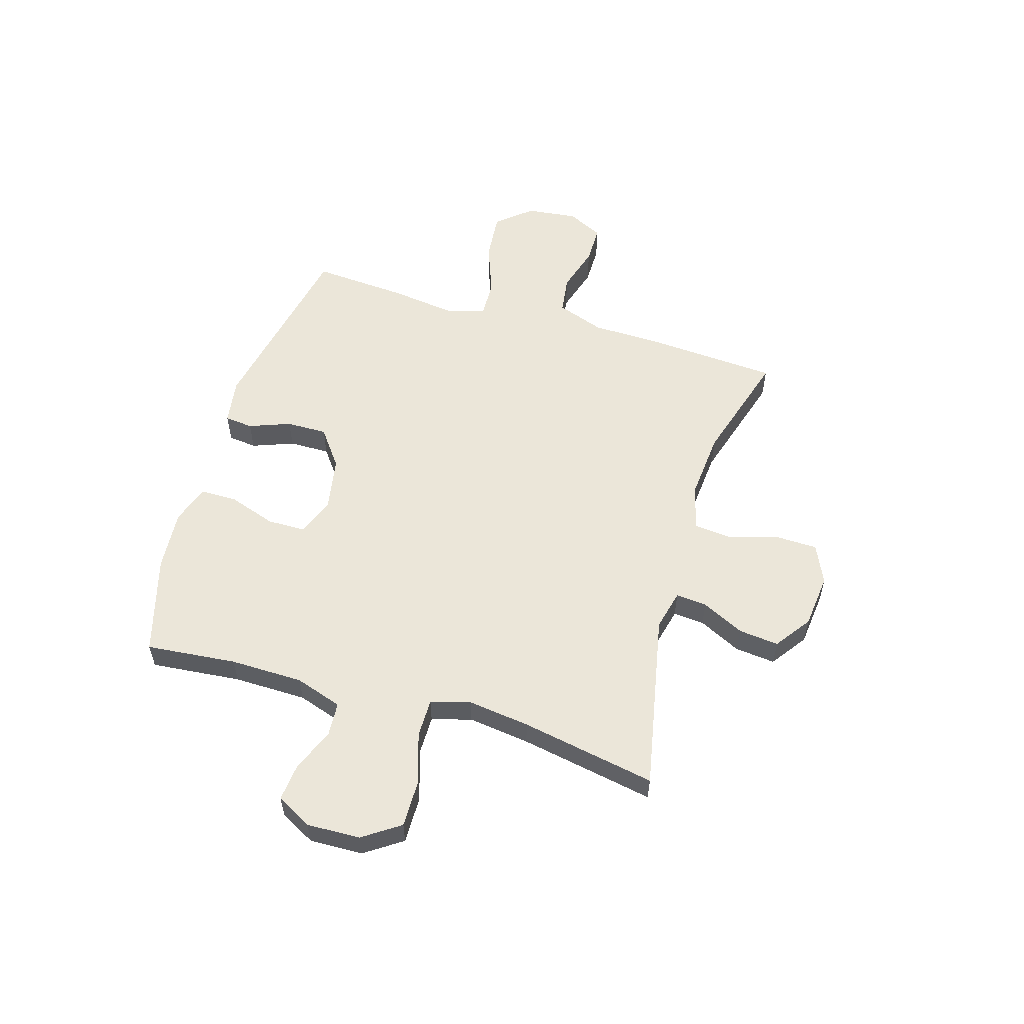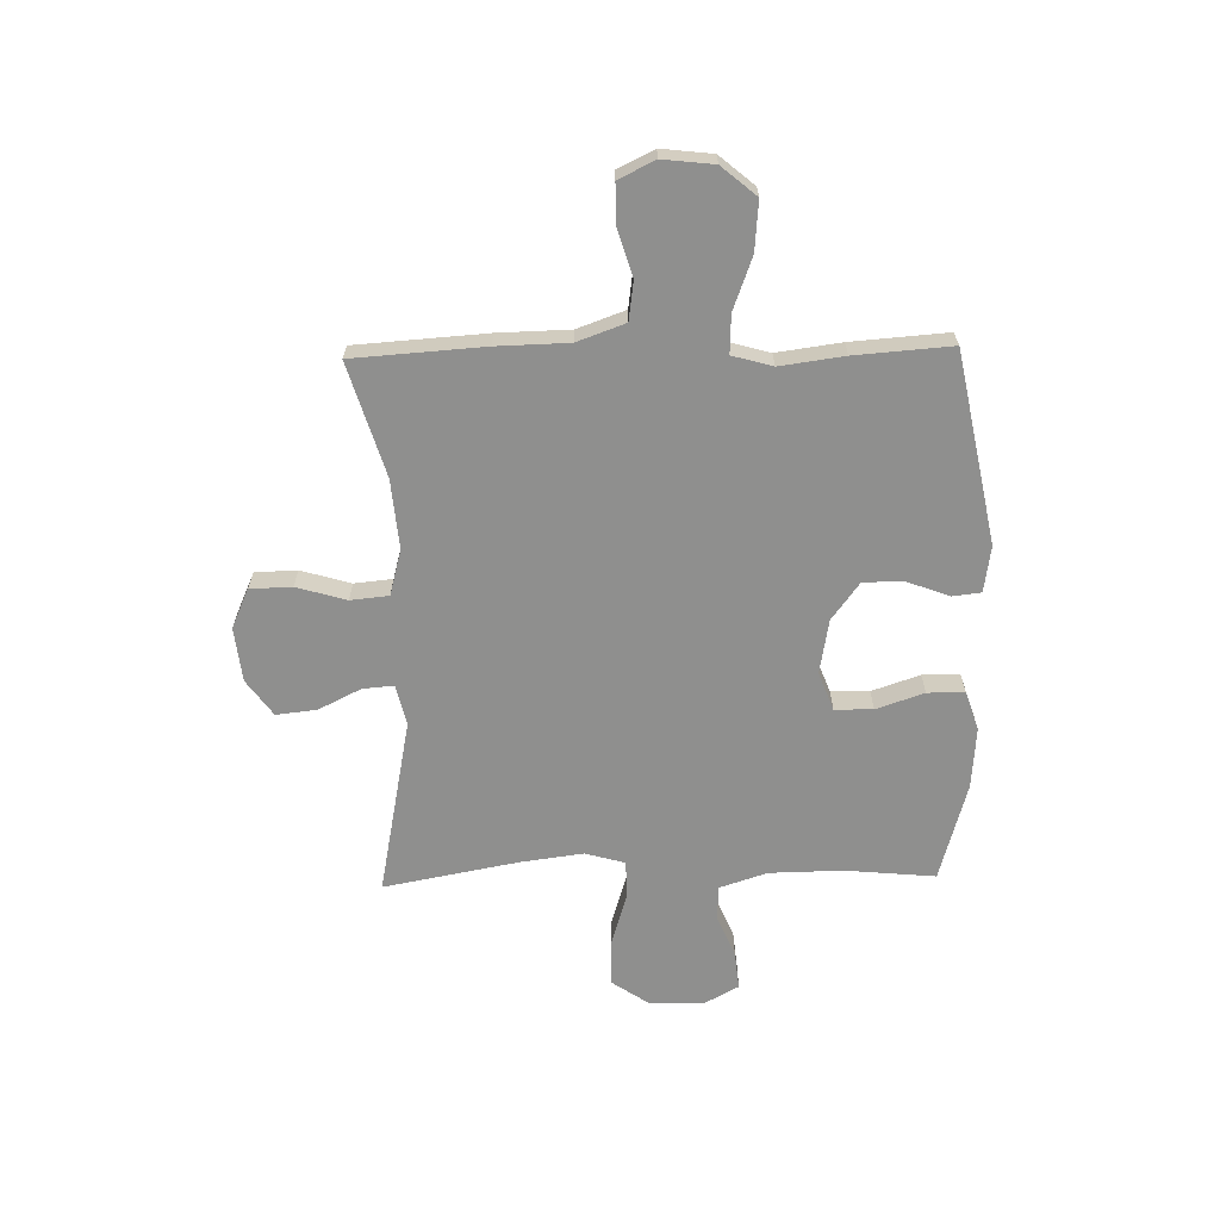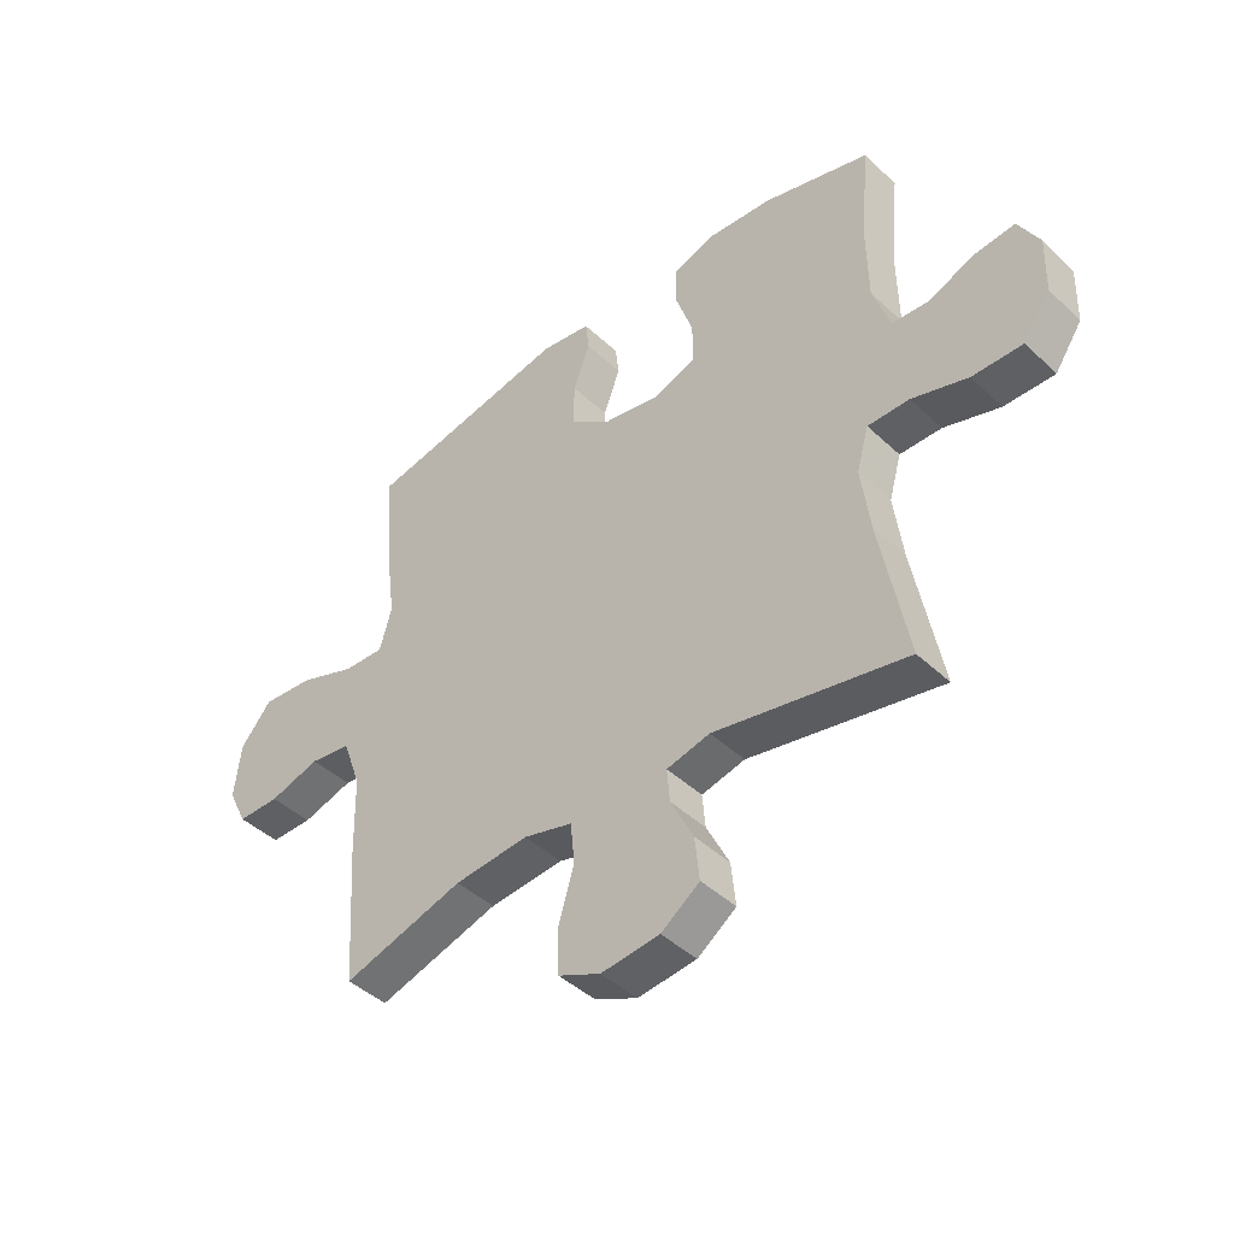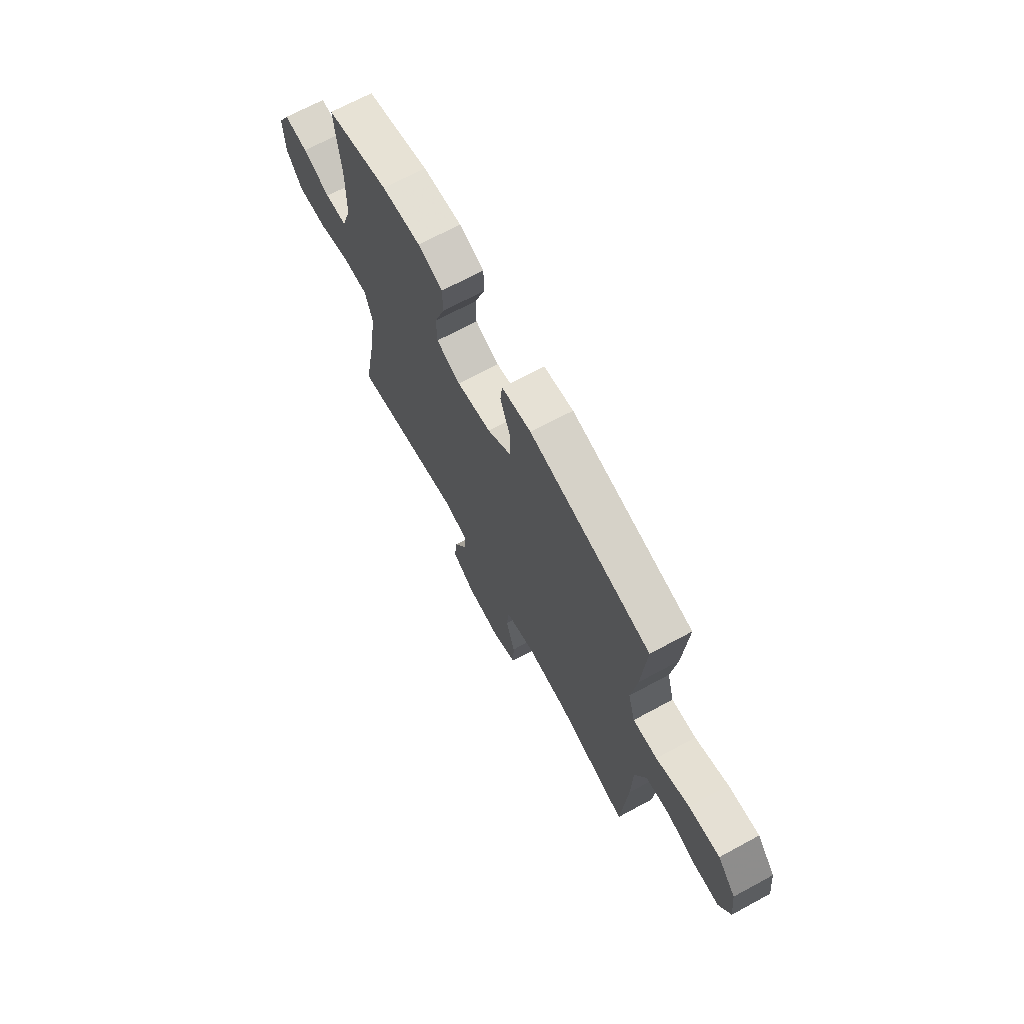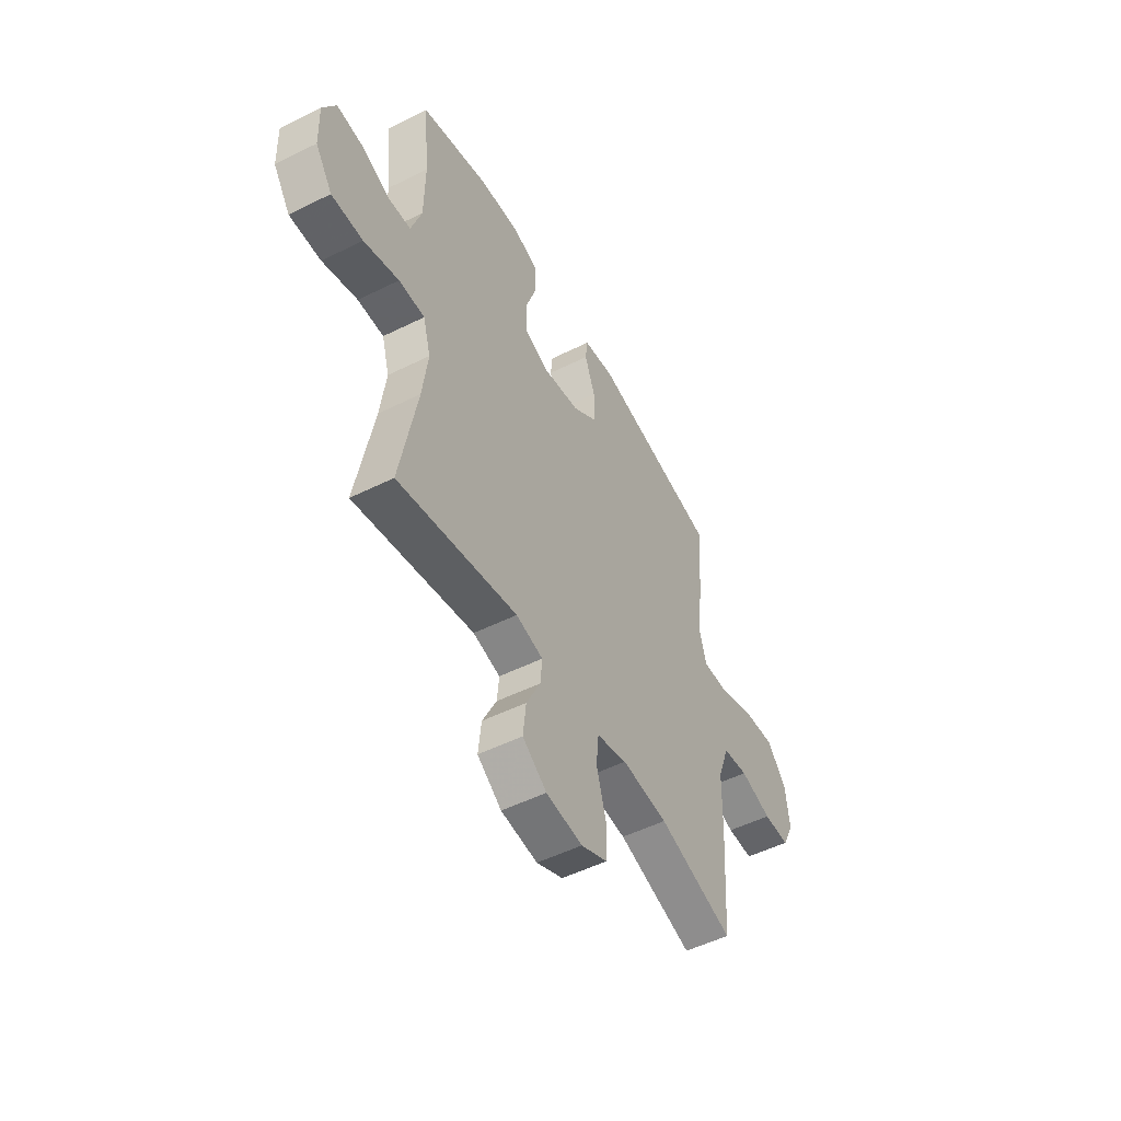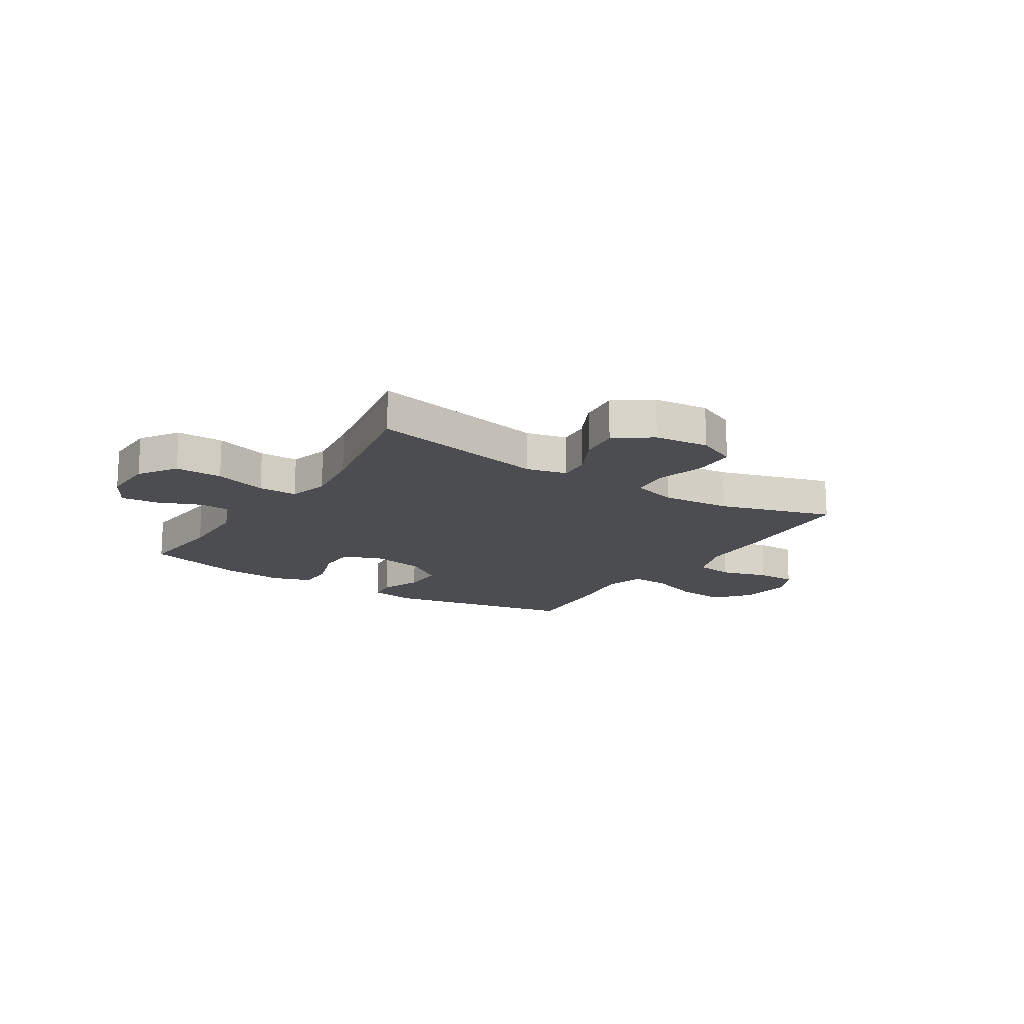
<metadata>
{"format":"obj","ext":"obj","renderer":"f3d","projection":"perspective","resolution":1024,"background":"white","views":[{"elev":56.0,"azim":106.6,"up":"+Y"},{"elev":-65.2,"azim":-88.7,"up":"+Y"},{"elev":-43.6,"azim":42.3,"up":"+Z"},{"elev":69.2,"azim":-118.4,"up":"+Z"},{"elev":-51.3,"azim":118.4,"up":"+Z"},{"elev":-16.1,"azim":147.5,"up":"+Y"}]}
</metadata>
<code>
v -0.5 0.07 -0.5
v -0.516 0.07 -0.257
v -0.519 0.07 -0.124
v -0.551 0.07 -0.035
v -0.622 0.07 -0.025
v -0.71 0.07 -0.051
v -0.783 0.07 -0.051
v -0.816 0.07 0.016
v -0.805 0.07 0.111
v -0.751 0.07 0.175
v -0.66 0.07 0.167
v -0.563 0.07 0.131
v -0.492 0.07 0.128
v -0.471 0.07 0.202
v -0.487 0.07 0.321
v -0.5 0.07 0.5
v -0.146 0.07 0.57
v -0.06 0.07 0.557
v -0.054 0.07 0.504
v -0.083 0.07 0.427
v -0.084 0.07 0.351
v -0.014 0.07 0.299
v 0.087 0.07 0.281
v 0.158 0.07 0.308
v 0.159 0.07 0.379
v 0.129 0.07 0.468
v 0.129 0.07 0.537
v 0.202 0.07 0.561
v 0.316 0.07 0.552
v 0.5 0.07 0.5
v 0.484 0.07 0.332
v 0.486 0.07 0.196
v 0.515 0.07 0.108
v 0.579 0.07 0.104
v 0.659 0.07 0.137
v 0.729 0.07 0.144
v 0.765 0.07 0.078
v 0.762 0.07 -0.021
v 0.715 0.07 -0.09
v 0.628 0.07 -0.089
v 0.531 0.07 -0.059
v 0.459 0.07 -0.059
v 0.438 0.07 -0.133
v 0.453 0.07 -0.248
v 0.5 0.07 -0.5
v 0.169 0.07 -0.434
v 0.094 0.07 -0.452
v 0.099 0.07 -0.51
v 0.138 0.07 -0.589
v 0.146 0.07 -0.664
v 0.079 0.07 -0.712
v -0.022 0.07 -0.723
v -0.095 0.07 -0.69
v -0.097 0.07 -0.612
v -0.07 0.07 -0.52
v -0.077 0.07 -0.449
v -0.162 0.07 -0.426
v -0.29 0.07 -0.437
v -0.5 0 -0.5
v -0.516 0 -0.257
v -0.519 0 -0.124
v -0.551 0 -0.035
v -0.622 0 -0.025
v -0.71 0 -0.051
v -0.783 0 -0.051
v -0.816 0 0.016
v -0.805 0 0.111
v -0.751 0 0.175
v -0.66 0 0.167
v -0.563 0 0.131
v -0.492 0 0.128
v -0.471 0 0.202
v -0.487 0 0.321
v -0.5 0 0.5
v -0.146 0 0.57
v -0.06 0 0.557
v -0.054 0 0.504
v -0.083 0 0.427
v -0.084 0 0.351
v -0.014 0 0.299
v 0.087 0 0.281
v 0.158 0 0.308
v 0.159 0 0.379
v 0.129 0 0.468
v 0.129 0 0.537
v 0.202 0 0.561
v 0.316 0 0.552
v 0.5 0 0.5
v 0.484 0 0.332
v 0.486 0 0.196
v 0.515 0 0.108
v 0.579 0 0.104
v 0.659 0 0.137
v 0.729 0 0.144
v 0.765 0 0.078
v 0.762 0 -0.021
v 0.715 0 -0.09
v 0.628 0 -0.089
v 0.531 0 -0.059
v 0.459 0 -0.059
v 0.438 0 -0.133
v 0.453 0 -0.248
v 0.5 0 -0.5
v 0.169 0 -0.434
v 0.094 0 -0.452
v 0.099 0 -0.51
v 0.138 0 -0.589
v 0.146 0 -0.664
v 0.079 0 -0.712
v -0.022 0 -0.723
v -0.095 0 -0.69
v -0.097 0 -0.612
v -0.07 0 -0.52
v -0.077 0 -0.449
v -0.162 0 -0.426
v -0.29 0 -0.437
f 52 53 54 55
f 52 55 56
f 51 52 56
f 48 49 50 51
f 47 48 51 56
f 46 47 56 57
f 44 45 46
f 43 44 46 57
f 38 39 40 41
f 38 41 42
f 37 38 42
f 34 35 36 37
f 33 34 37 42
f 32 33 42
f 31 32 42 43
f 25 26 27 28
f 24 25 28 29
f 17 18 19 20
f 17 20 21
f 14 15 16 17
f 13 14 17 21
f 9 10 11 12
f 9 12 13
f 8 9 13
f 5 6 7 8
f 4 5 8 13
f 3 4 13 21
f 58 1 2 3
f 24 29 30 31
f 23 24 31 43
f 22 23 43 57
f 22 57 58
f 3 21 22 58
f 113 112 111 110
f 114 113 110
f 114 110 109
f 109 108 107 106
f 114 109 106 105
f 115 114 105 104
f 104 103 102
f 115 104 102 101
f 99 98 97 96
f 100 99 96
f 100 96 95
f 95 94 93 92
f 100 95 92 91
f 100 91 90
f 101 100 90 89
f 86 85 84 83
f 87 86 83 82
f 78 77 76 75
f 79 78 75
f 75 74 73 72
f 79 75 72 71
f 70 69 68 67
f 71 70 67
f 71 67 66
f 66 65 64 63
f 71 66 63 62
f 79 71 62 61
f 61 60 59 116
f 89 88 87 82
f 101 89 82 81
f 115 101 81 80
f 116 115 80
f 116 80 79 61
f 1 59 60 2
f 2 60 61 3
f 3 61 62 4
f 4 62 63 5
f 5 63 64 6
f 6 64 65 7
f 7 65 66 8
f 8 66 67 9
f 9 67 68 10
f 10 68 69 11
f 11 69 70 12
f 12 70 71 13
f 13 71 72 14
f 14 72 73 15
f 15 73 74 16
f 16 74 75 17
f 17 75 76 18
f 18 76 77 19
f 19 77 78 20
f 20 78 79 21
f 21 79 80 22
f 22 80 81 23
f 23 81 82 24
f 24 82 83 25
f 25 83 84 26
f 26 84 85 27
f 27 85 86 28
f 28 86 87 29
f 29 87 88 30
f 30 88 89 31
f 31 89 90 32
f 32 90 91 33
f 33 91 92 34
f 34 92 93 35
f 35 93 94 36
f 36 94 95 37
f 37 95 96 38
f 38 96 97 39
f 39 97 98 40
f 40 98 99 41
f 41 99 100 42
f 42 100 101 43
f 43 101 102 44
f 44 102 103 45
f 45 103 104 46
f 46 104 105 47
f 47 105 106 48
f 48 106 107 49
f 49 107 108 50
f 50 108 109 51
f 51 109 110 52
f 52 110 111 53
f 53 111 112 54
f 54 112 113 55
f 55 113 114 56
f 56 114 115 57
f 57 115 116 58
f 58 116 59 1

</code>
